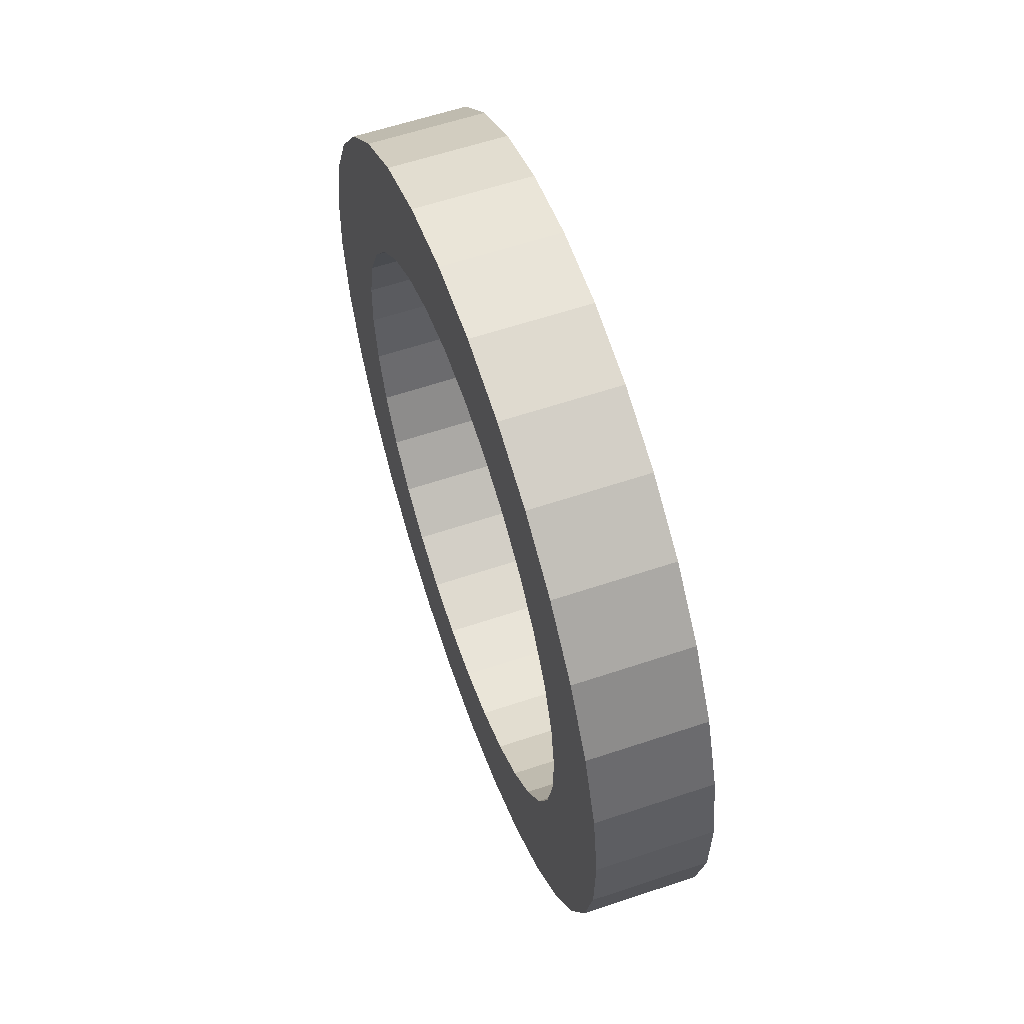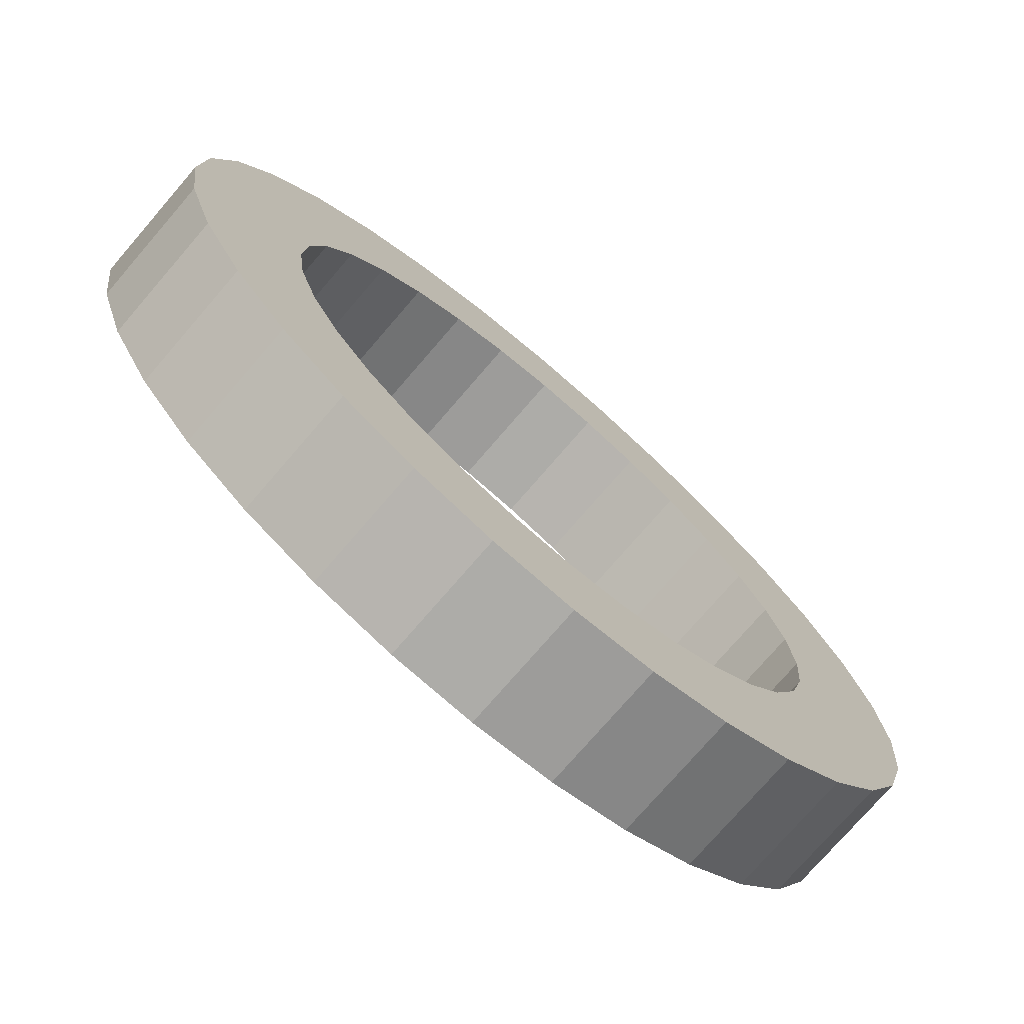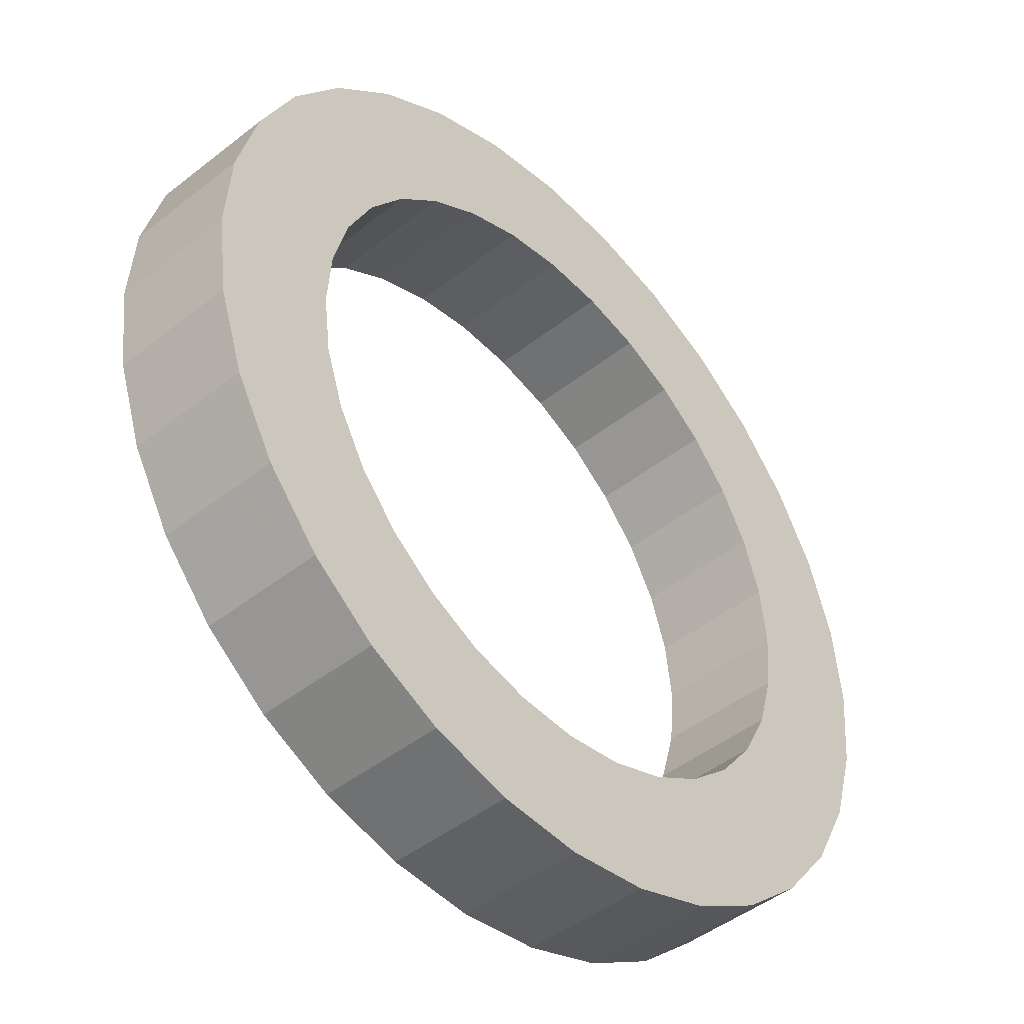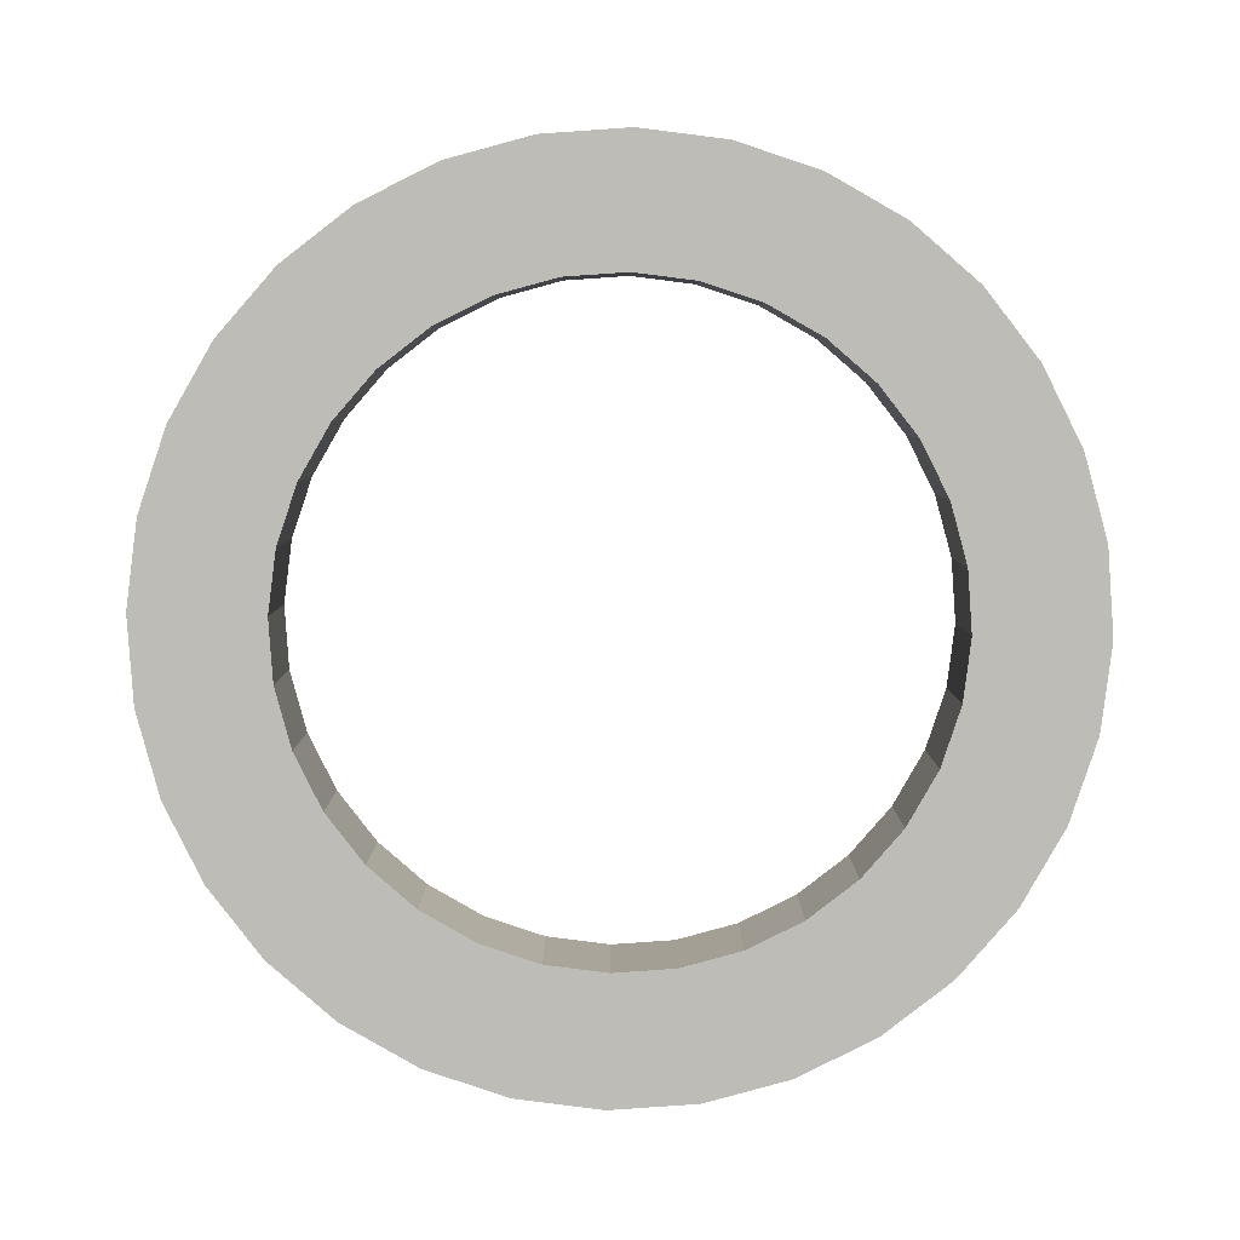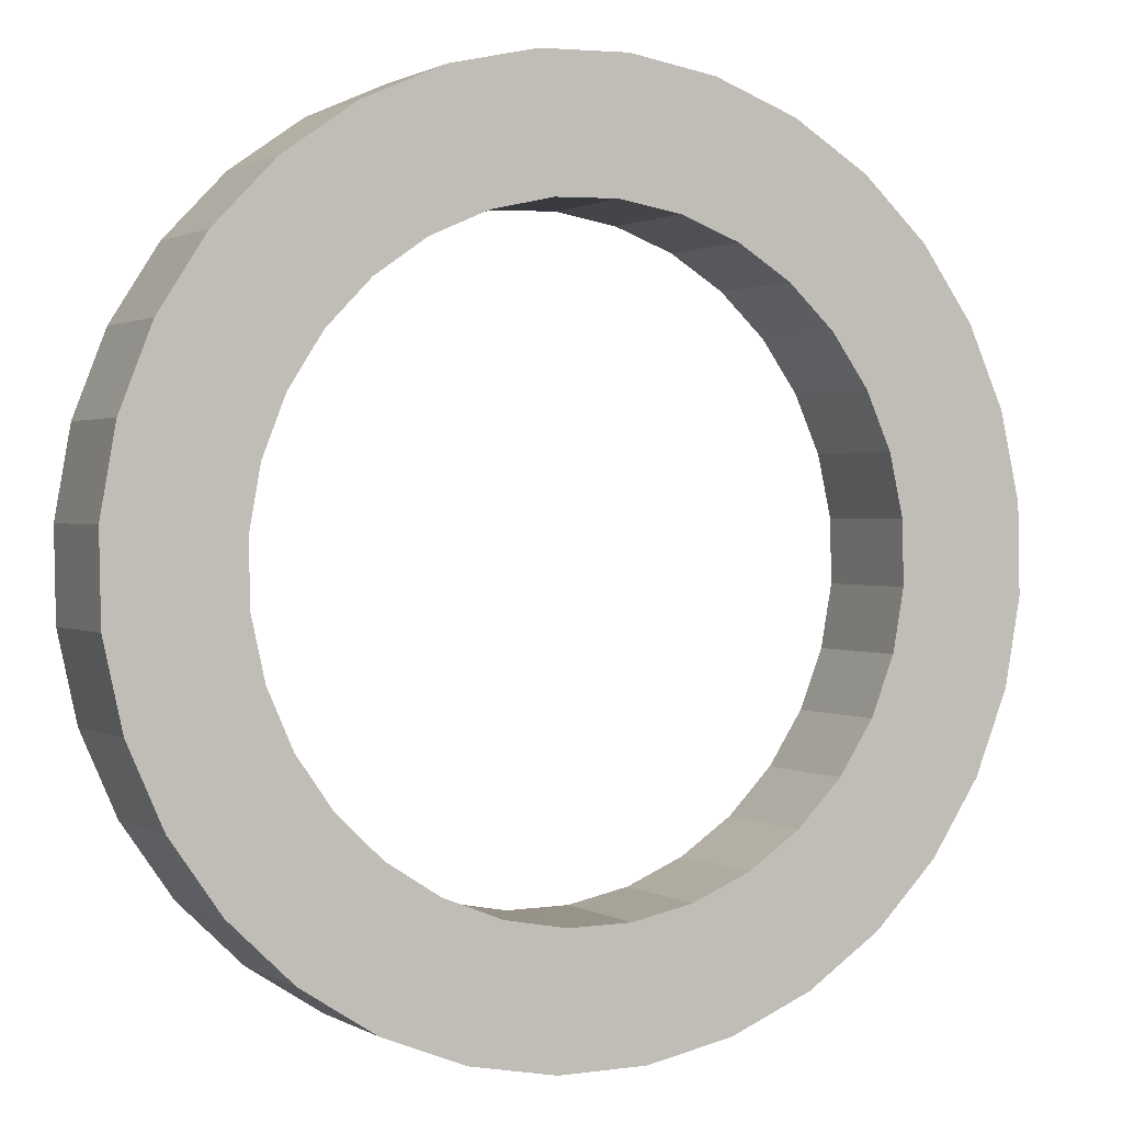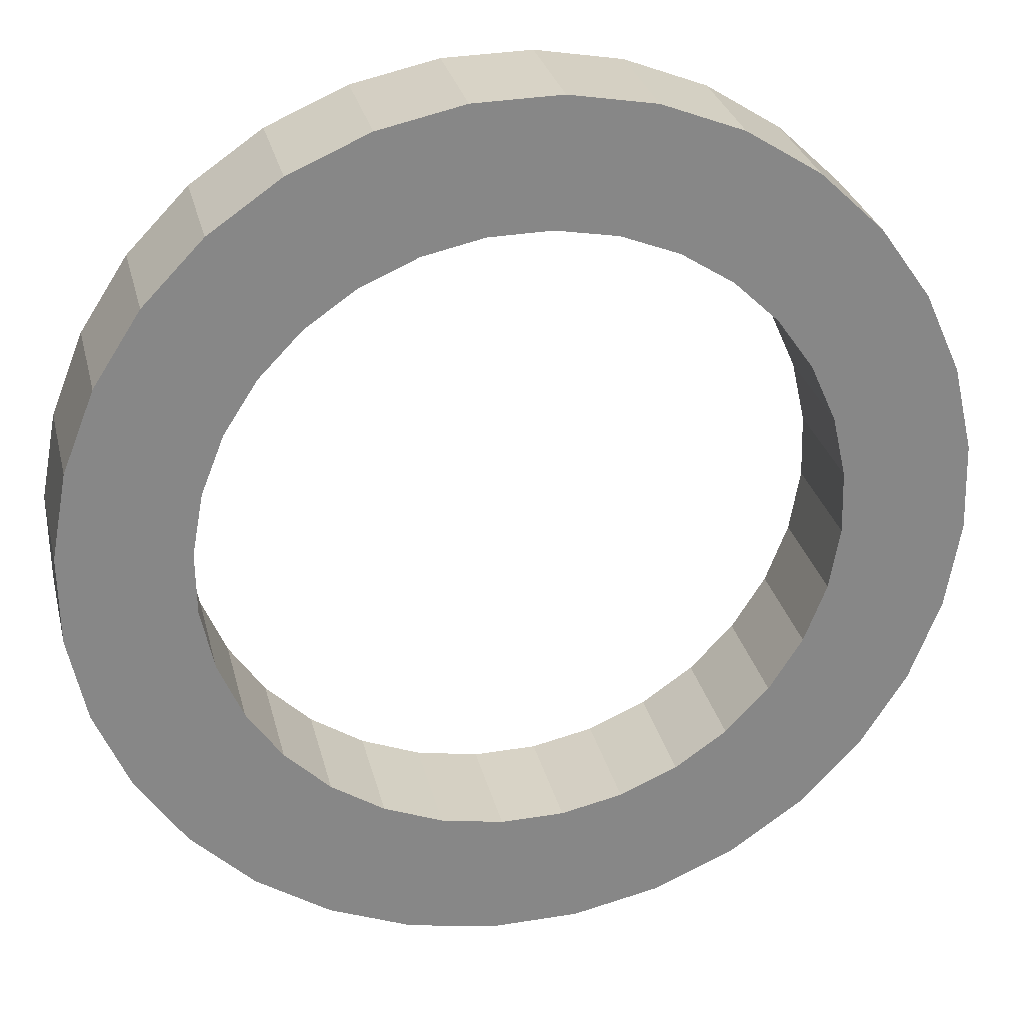
<metadata>
{"format":"obj","ext":"obj","renderer":"f3d","projection":"perspective","resolution":1024,"background":"white","views":[{"elev":-65.4,"azim":148.3,"up":"+Y"},{"elev":45.9,"azim":-51.5,"up":"+Z"},{"elev":59.3,"azim":-33.8,"up":"+Z"},{"elev":21.0,"azim":-132.9,"up":"+Y"},{"elev":47.7,"azim":33.8,"up":"+Z"},{"elev":-14.3,"azim":-127.8,"up":"+Z"}]}
</metadata>
<code>
v 0.1687 0.4776 0.1772
v 0.2065 0.6812 0.2206
v 0.05705 0.7385 0.08212
v 0.01925 0.5348 0.0387
v 0.2372 0.4707 0.1004
v 0.3025 0.6716 0.1129
v 0.1531 0.7289 -0.02553
v 0.08777 0.528 -0.03806
v 0.2995 0.4447 0.02243
v 0.3899 0.6351 0.00361
v 0.2404 0.6923 -0.1349
v 0.15 0.5019 -0.116
v 0.3531 0.4005 -0.05373
v 0.4651 0.5731 -0.1032
v 0.3157 0.6303 -0.2417
v 0.2037 0.4577 -0.1922
v 0.396 0.3397 -0.1252
v 0.5253 0.4879 -0.2034
v 0.3759 0.5452 -0.3418
v 0.2466 0.397 -0.2636
v 0.4266 0.2649 -0.1891
v 0.5682 0.3829 -0.2931
v 0.4188 0.4402 -0.4315
v 0.2772 0.3221 -0.3276
v 0.4437 0.1787 -0.2432
v 0.5921 0.2621 -0.3689
v 0.4427 0.3194 -0.5073
v 0.2943 0.236 -0.3817
v 0.4466 0.08458 -0.2852
v 0.5961 0.1301 -0.4278
v 0.4467 0.1874 -0.5663
v 0.2972 0.1418 -0.4237
v 0.4352 -0.0139 -0.3136
v 0.5802 -0.007972 -0.4676
v 0.4307 0.04928 -0.6061
v 0.2857 0.04336 -0.4521
v 0.4099 -0.1129 -0.3273
v 0.5447 -0.1469 -0.4869
v 0.3953 -0.0896 -0.6253
v 0.2605 -0.05568 -0.4658
v 0.3718 -0.2087 -0.3258
v 0.4913 -0.2812 -0.4847
v 0.3418 -0.2239 -0.6232
v 0.2224 -0.1515 -0.4643
v 0.3222 -0.2976 -0.3091
v 0.4218 -0.4058 -0.4612
v 0.2724 -0.3486 -0.5997
v 0.1728 -0.2404 -0.4475
v 0.2631 -0.3762 -0.2778
v 0.3389 -0.516 -0.4174
v 0.1895 -0.4587 -0.5559
v 0.1137 -0.3189 -0.4163
v 0.1968 -0.4413 -0.2332
v 0.246 -0.6074 -0.3549
v 0.09655 -0.5501 -0.4933
v 0.04743 -0.3841 -0.3717
v 0.1258 -0.4907 -0.177
v 0.1464 -0.6765 -0.2761
v -0.003006 -0.6193 -0.4145
v -0.02357 -0.4334 -0.3155
v 0.05287 -0.5222 -0.1113
v 0.04409 -0.7208 -0.184
v -0.1053 -0.6635 -0.3224
v -0.09654 -0.465 -0.2498
v -0.01925 -0.5348 -0.0387
v -0.05705 -0.7385 -0.08212
v -0.2065 -0.6812 -0.2206
v -0.1687 -0.4776 -0.1772
v -0.08777 -0.528 0.03806
v -0.1531 -0.7289 0.02553
v -0.3025 -0.6716 -0.1129
v -0.2372 -0.4707 -0.1004
v -0.15 -0.5019 0.116
v -0.2404 -0.6923 0.1349
v -0.3899 -0.6351 -0.00361
v -0.2995 -0.4447 -0.02243
v -0.2037 -0.4577 0.1922
v -0.3157 -0.6303 0.2417
v -0.4651 -0.5731 0.1032
v -0.3531 -0.4005 0.05373
v -0.2466 -0.397 0.2636
v -0.3759 -0.5452 0.3418
v -0.5253 -0.4879 0.2034
v -0.396 -0.3397 0.1252
v -0.2772 -0.3221 0.3276
v -0.4188 -0.4402 0.4315
v -0.5682 -0.3829 0.2931
v -0.4266 -0.2649 0.1891
v -0.2943 -0.236 0.3817
v -0.4427 -0.3194 0.5073
v -0.5921 -0.2621 0.3689
v -0.4437 -0.1787 0.2432
v -0.2972 -0.1418 0.4237
v -0.4467 -0.1874 0.5663
v -0.5961 -0.1301 0.4278
v -0.4466 -0.08458 0.2852
v -0.2857 -0.04336 0.4521
v -0.4307 -0.04928 0.6061
v -0.5802 0.007972 0.4676
v -0.4352 0.0139 0.3136
v -0.2605 0.05568 0.4658
v -0.3953 0.0896 0.6253
v -0.5447 0.1469 0.4869
v -0.4099 0.1129 0.3273
v -0.2224 0.1515 0.4643
v -0.3418 0.2239 0.6232
v -0.4913 0.2812 0.4847
v -0.3718 0.2087 0.3258
v -0.1728 0.2404 0.4475
v -0.2724 0.3486 0.5997
v -0.4218 0.4058 0.4612
v -0.3222 0.2976 0.3091
v -0.1137 0.3189 0.4163
v -0.1895 0.4587 0.5559
v -0.3389 0.516 0.4174
v -0.2631 0.3762 0.2778
v -0.04743 0.3841 0.3717
v -0.09655 0.5501 0.4933
v -0.246 0.6074 0.3549
v -0.1968 0.4413 0.2332
v 0.02357 0.4334 0.3155
v 0.003006 0.6193 0.4145
v -0.1464 0.6765 0.2761
v -0.1258 0.4907 0.177
v 0.09654 0.465 0.2498
v 0.1053 0.6635 0.3224
v -0.04409 0.7208 0.184
v -0.05287 0.5222 0.1113
f 1 5 2
f 2 5 6
f 2 6 3
f 3 6 7
f 3 7 4
f 4 7 8
f 4 8 1
f 1 8 5
f 5 9 6
f 6 9 10
f 6 10 7
f 7 10 11
f 7 11 8
f 8 11 12
f 8 12 5
f 5 12 9
f 9 13 10
f 10 13 14
f 10 14 11
f 11 14 15
f 11 15 12
f 12 15 16
f 12 16 9
f 9 16 13
f 13 17 14
f 14 17 18
f 14 18 15
f 15 18 19
f 15 19 16
f 16 19 20
f 16 20 13
f 13 20 17
f 17 21 18
f 18 21 22
f 18 22 19
f 19 22 23
f 19 23 20
f 20 23 24
f 20 24 17
f 17 24 21
f 21 25 22
f 22 25 26
f 22 26 23
f 23 26 27
f 23 27 24
f 24 27 28
f 24 28 21
f 21 28 25
f 25 29 26
f 26 29 30
f 26 30 27
f 27 30 31
f 27 31 28
f 28 31 32
f 28 32 25
f 25 32 29
f 29 33 30
f 30 33 34
f 30 34 31
f 31 34 35
f 31 35 32
f 32 35 36
f 32 36 29
f 29 36 33
f 33 37 34
f 34 37 38
f 34 38 35
f 35 38 39
f 35 39 36
f 36 39 40
f 36 40 33
f 33 40 37
f 37 41 38
f 38 41 42
f 38 42 39
f 39 42 43
f 39 43 40
f 40 43 44
f 40 44 37
f 37 44 41
f 41 45 42
f 42 45 46
f 42 46 43
f 43 46 47
f 43 47 44
f 44 47 48
f 44 48 41
f 41 48 45
f 45 49 46
f 46 49 50
f 46 50 47
f 47 50 51
f 47 51 48
f 48 51 52
f 48 52 45
f 45 52 49
f 49 53 50
f 50 53 54
f 50 54 51
f 51 54 55
f 51 55 52
f 52 55 56
f 52 56 49
f 49 56 53
f 53 57 54
f 54 57 58
f 54 58 55
f 55 58 59
f 55 59 56
f 56 59 60
f 56 60 53
f 53 60 57
f 57 61 58
f 58 61 62
f 58 62 59
f 59 62 63
f 59 63 60
f 60 63 64
f 60 64 57
f 57 64 61
f 61 65 62
f 62 65 66
f 62 66 63
f 63 66 67
f 63 67 64
f 64 67 68
f 64 68 61
f 61 68 65
f 65 69 66
f 66 69 70
f 66 70 67
f 67 70 71
f 67 71 68
f 68 71 72
f 68 72 65
f 65 72 69
f 69 73 70
f 70 73 74
f 70 74 71
f 71 74 75
f 71 75 72
f 72 75 76
f 72 76 69
f 69 76 73
f 73 77 74
f 74 77 78
f 74 78 75
f 75 78 79
f 75 79 76
f 76 79 80
f 76 80 73
f 73 80 77
f 77 81 78
f 78 81 82
f 78 82 79
f 79 82 83
f 79 83 80
f 80 83 84
f 80 84 77
f 77 84 81
f 81 85 82
f 82 85 86
f 82 86 83
f 83 86 87
f 83 87 84
f 84 87 88
f 84 88 81
f 81 88 85
f 85 89 86
f 86 89 90
f 86 90 87
f 87 90 91
f 87 91 88
f 88 91 92
f 88 92 85
f 85 92 89
f 89 93 90
f 90 93 94
f 90 94 91
f 91 94 95
f 91 95 92
f 92 95 96
f 92 96 89
f 89 96 93
f 93 97 94
f 94 97 98
f 94 98 95
f 95 98 99
f 95 99 96
f 96 99 100
f 96 100 93
f 93 100 97
f 97 101 98
f 98 101 102
f 98 102 99
f 99 102 103
f 99 103 100
f 100 103 104
f 100 104 97
f 97 104 101
f 101 105 102
f 102 105 106
f 102 106 103
f 103 106 107
f 103 107 104
f 104 107 108
f 104 108 101
f 101 108 105
f 105 109 106
f 106 109 110
f 106 110 107
f 107 110 111
f 107 111 108
f 108 111 112
f 108 112 105
f 105 112 109
f 109 113 110
f 110 113 114
f 110 114 111
f 111 114 115
f 111 115 112
f 112 115 116
f 112 116 109
f 109 116 113
f 113 117 114
f 114 117 118
f 114 118 115
f 115 118 119
f 115 119 116
f 116 119 120
f 116 120 113
f 113 120 117
f 117 121 118
f 118 121 122
f 118 122 119
f 119 122 123
f 119 123 120
f 120 123 124
f 120 124 117
f 117 124 121
f 121 125 122
f 122 125 126
f 122 126 123
f 123 126 127
f 123 127 124
f 124 127 128
f 124 128 121
f 121 128 125
f 125 1 126
f 126 1 2
f 126 2 127
f 127 2 3
f 127 3 128
f 128 3 4
f 128 4 125
f 125 4 1

</code>
